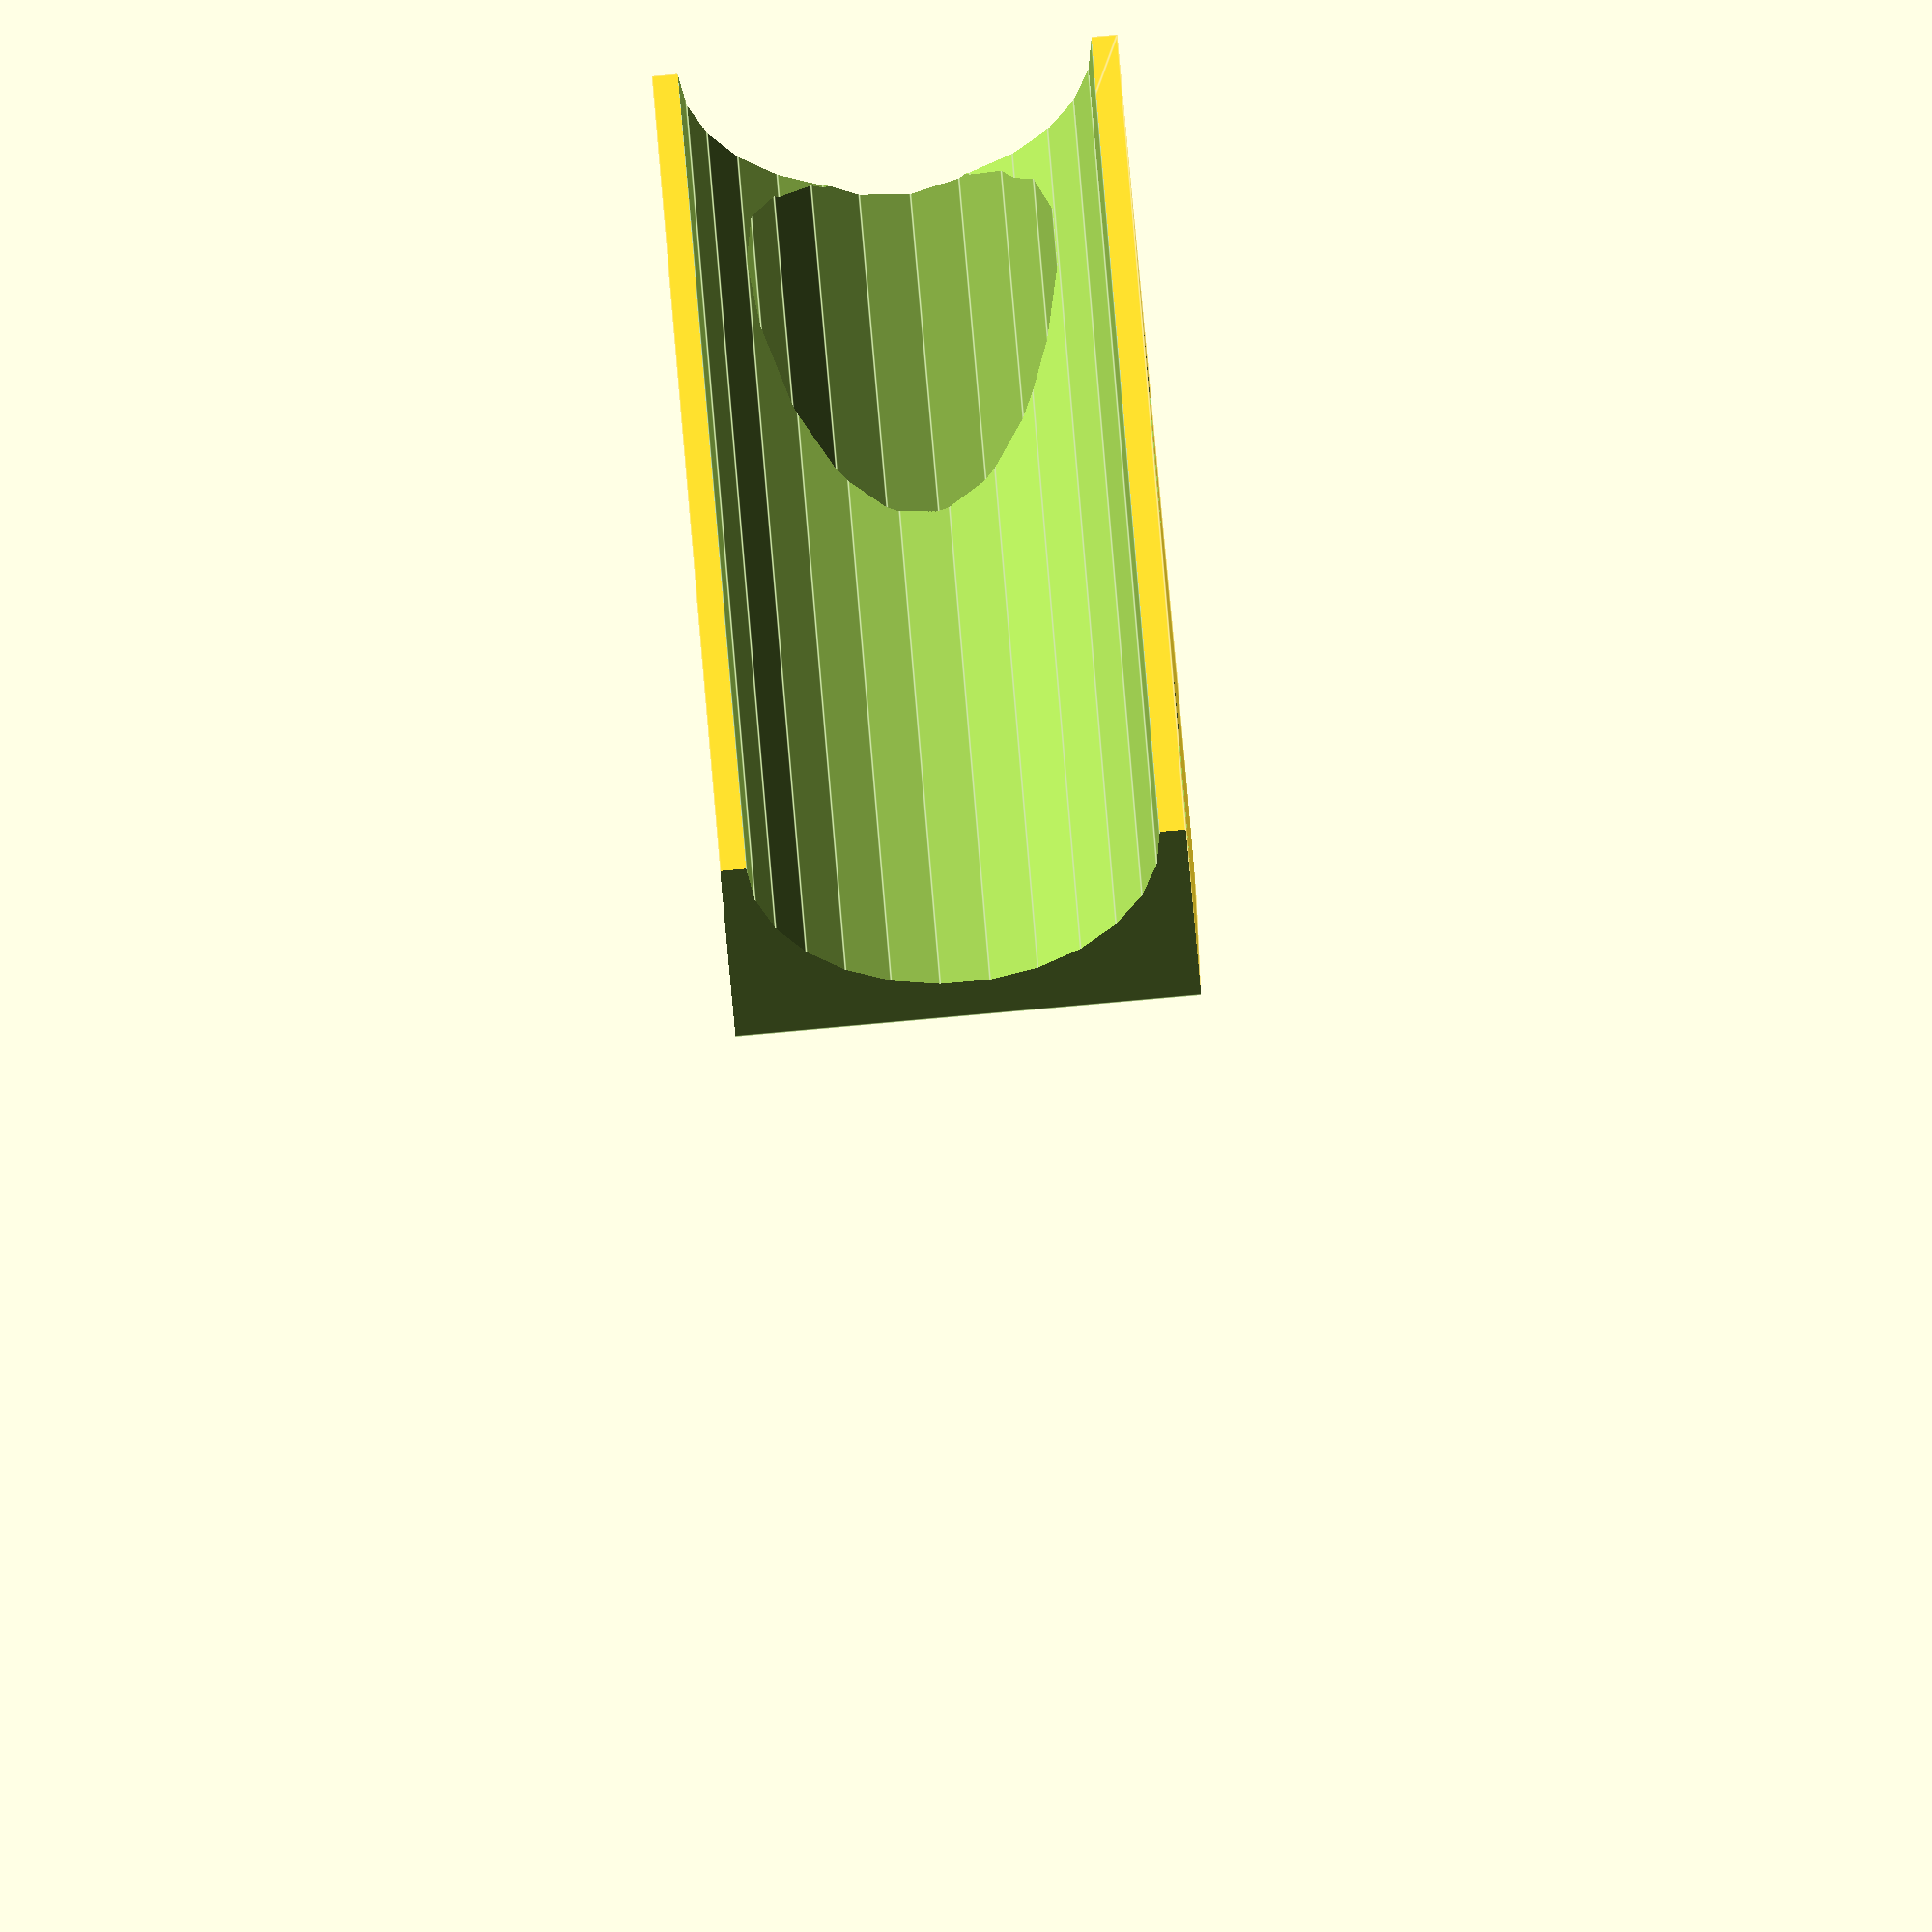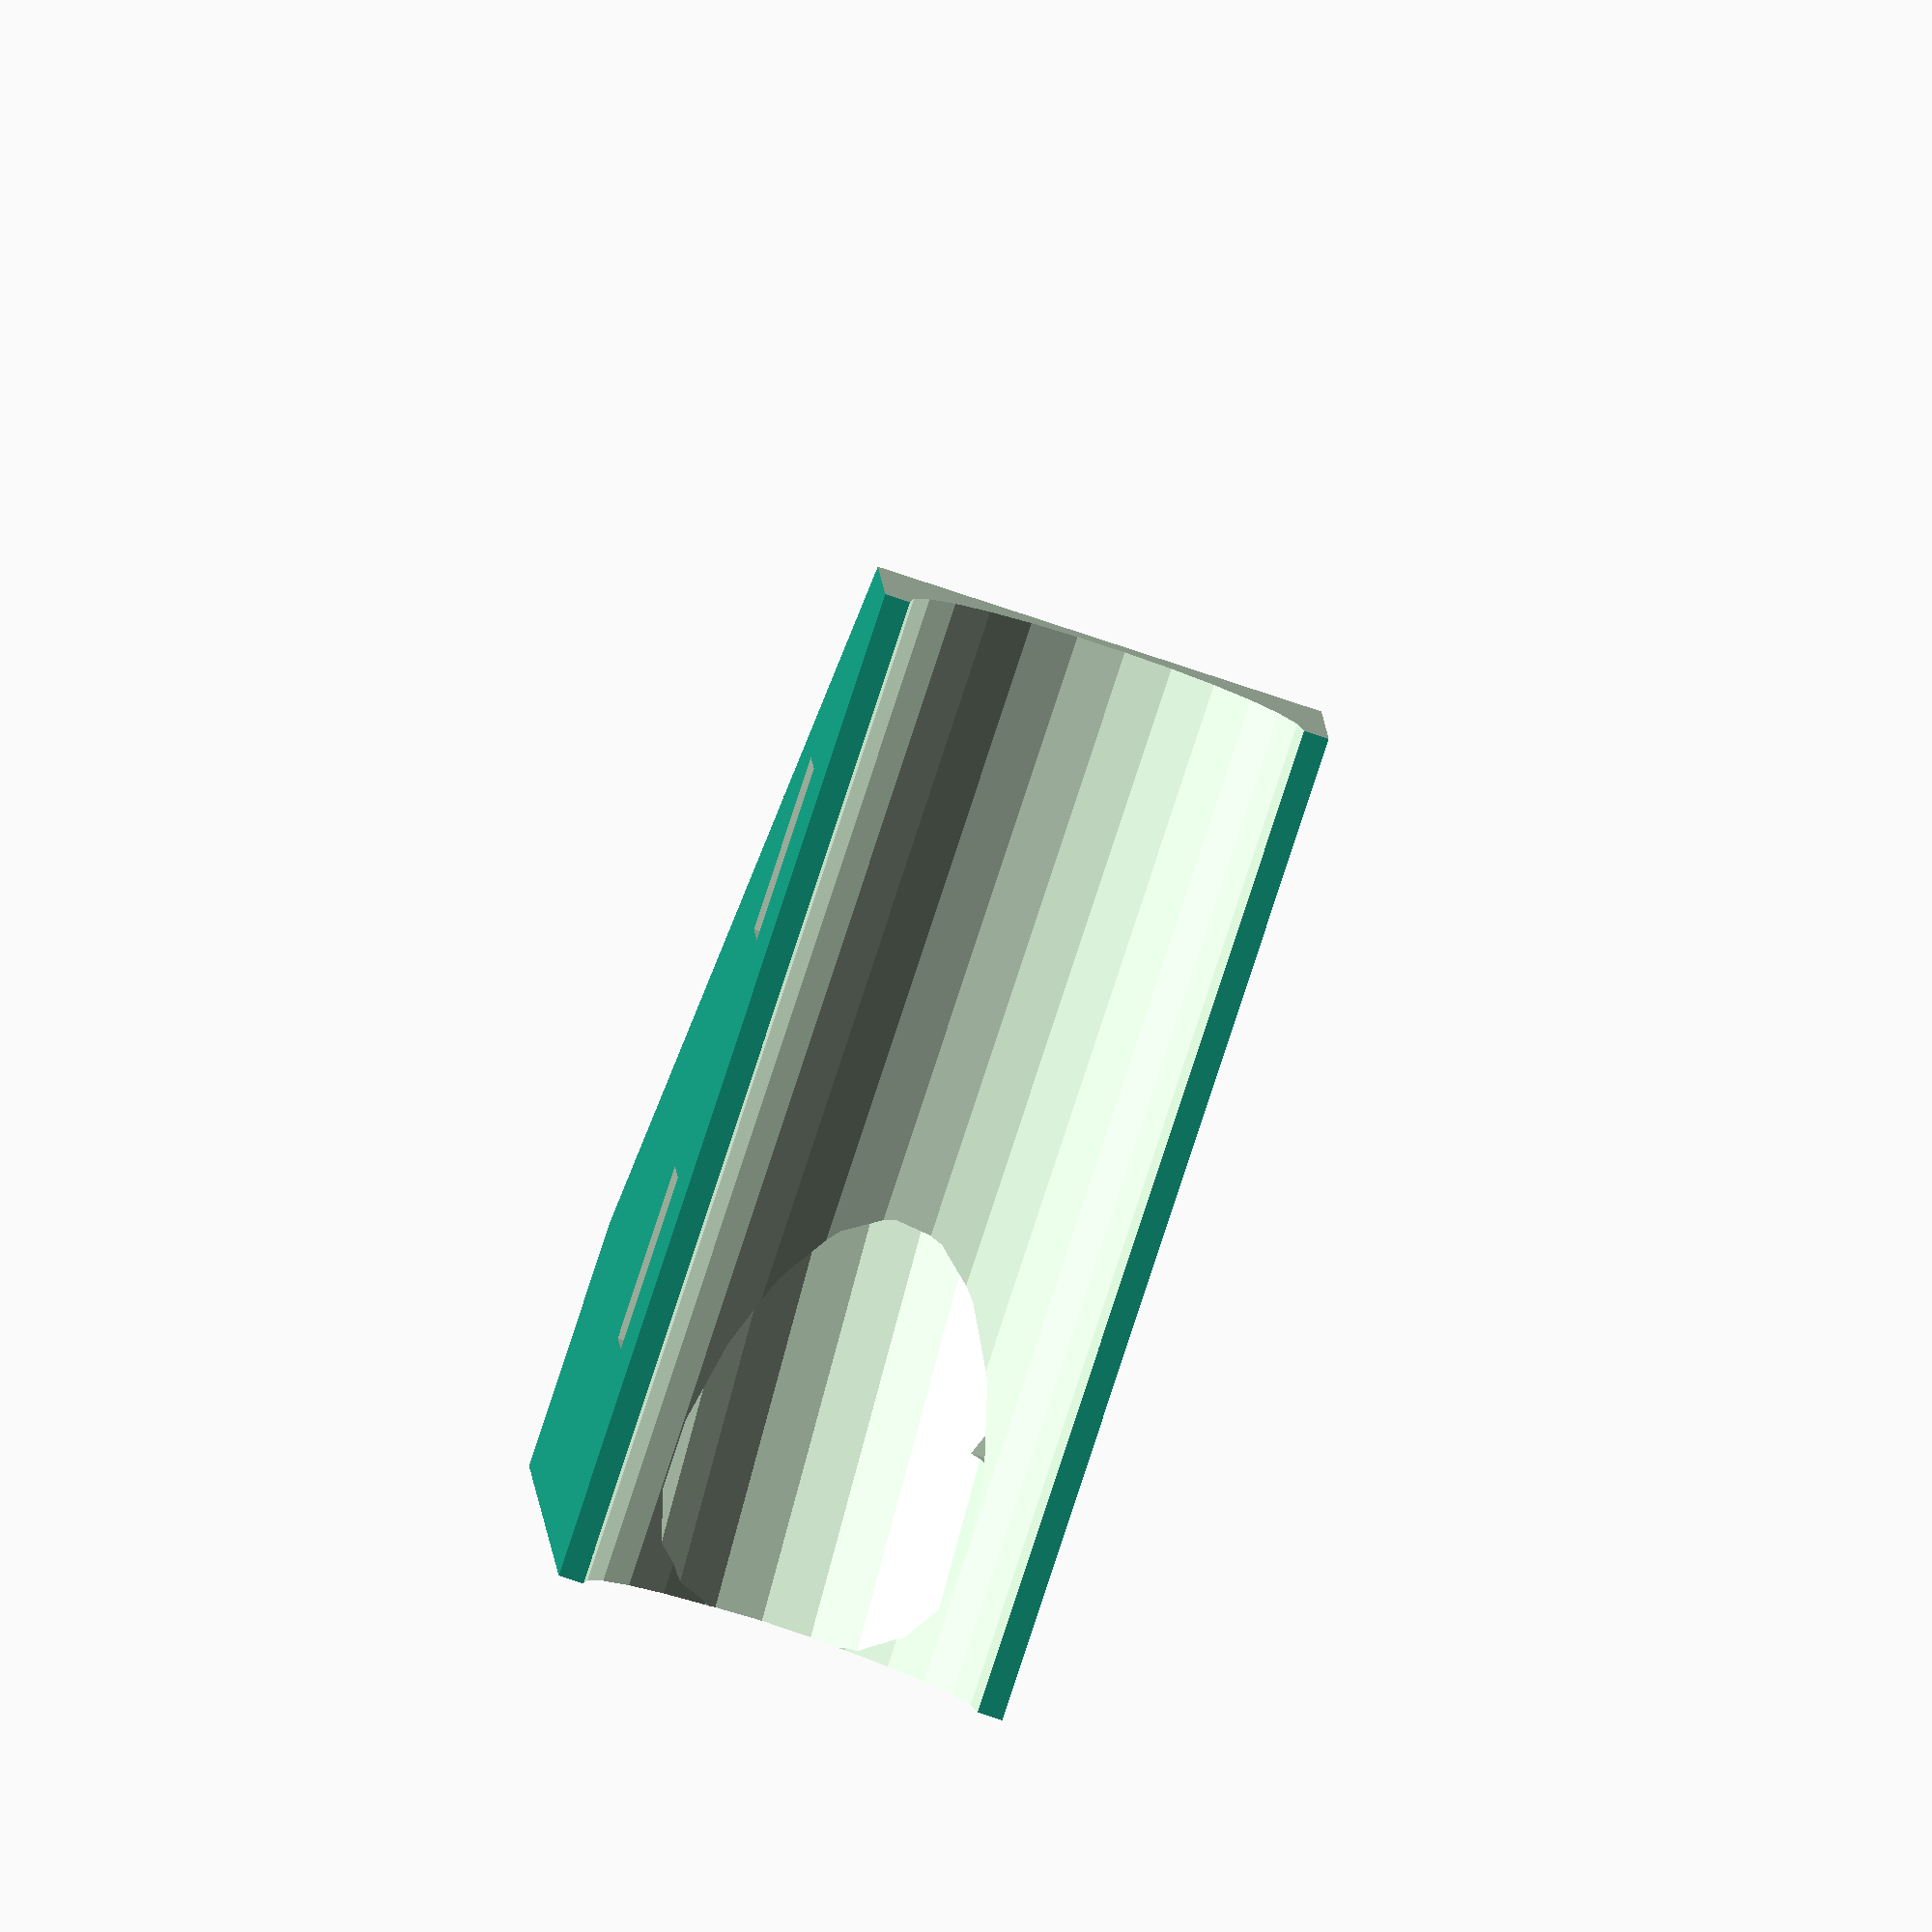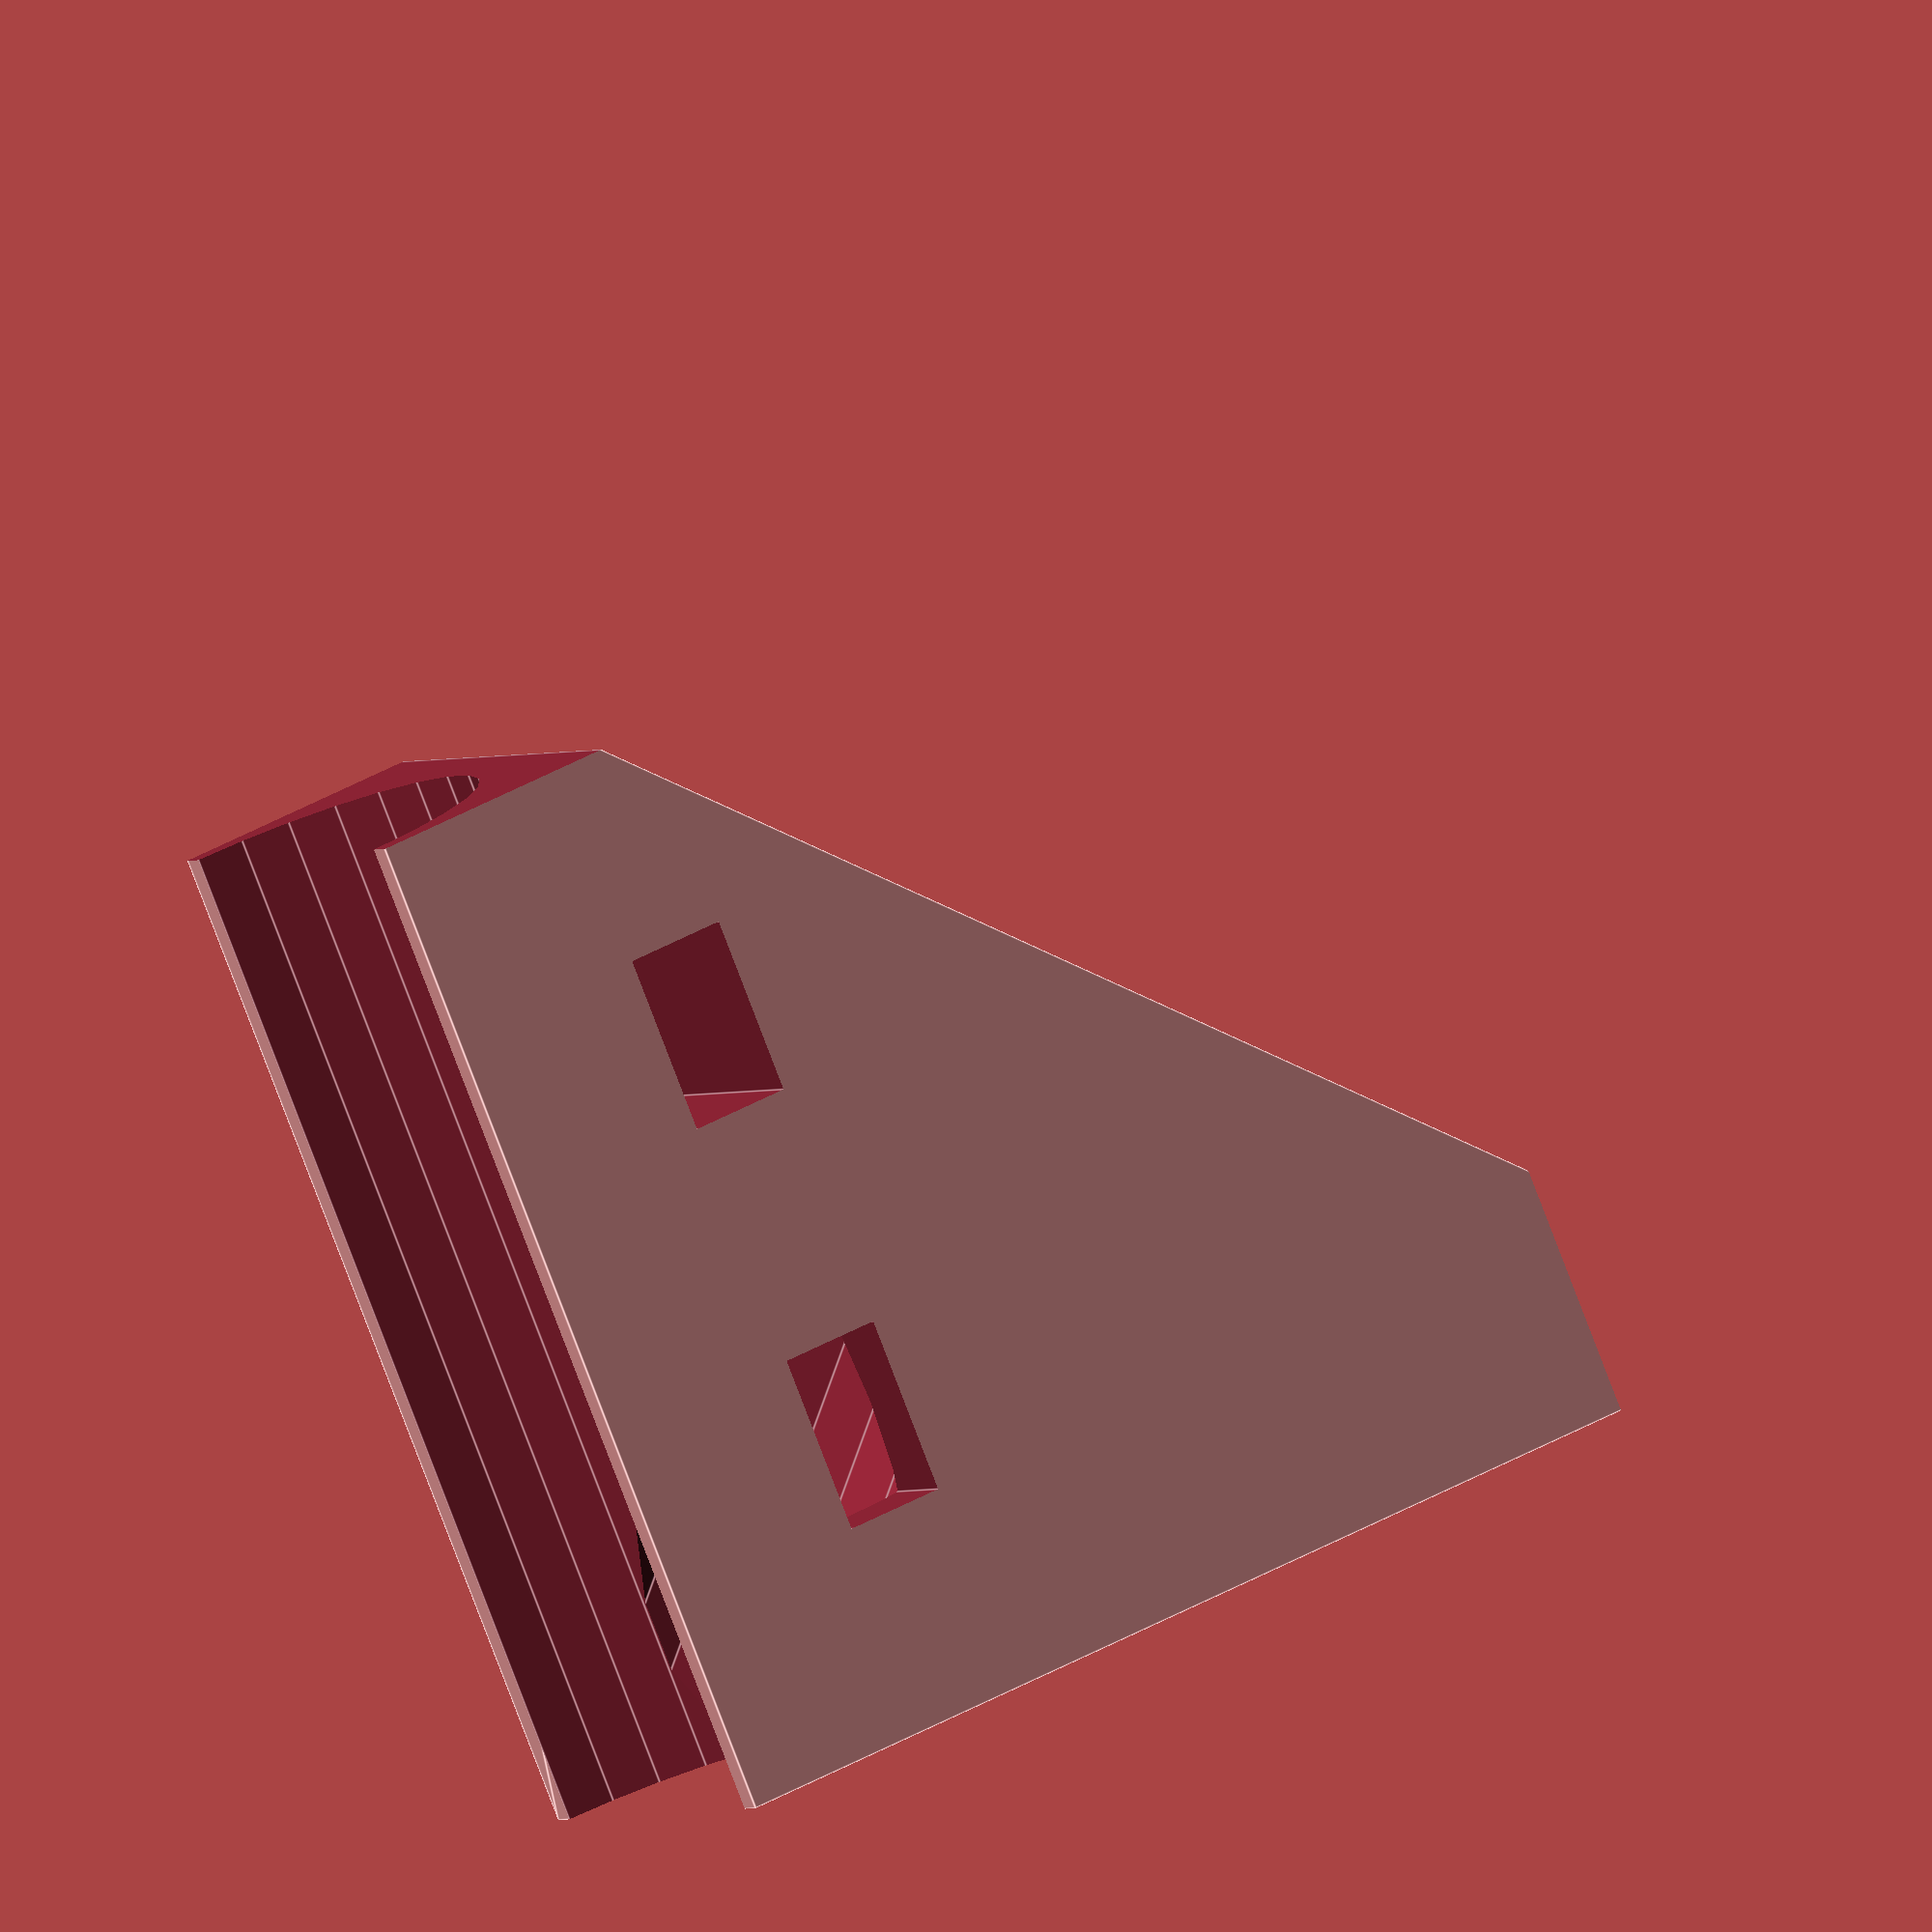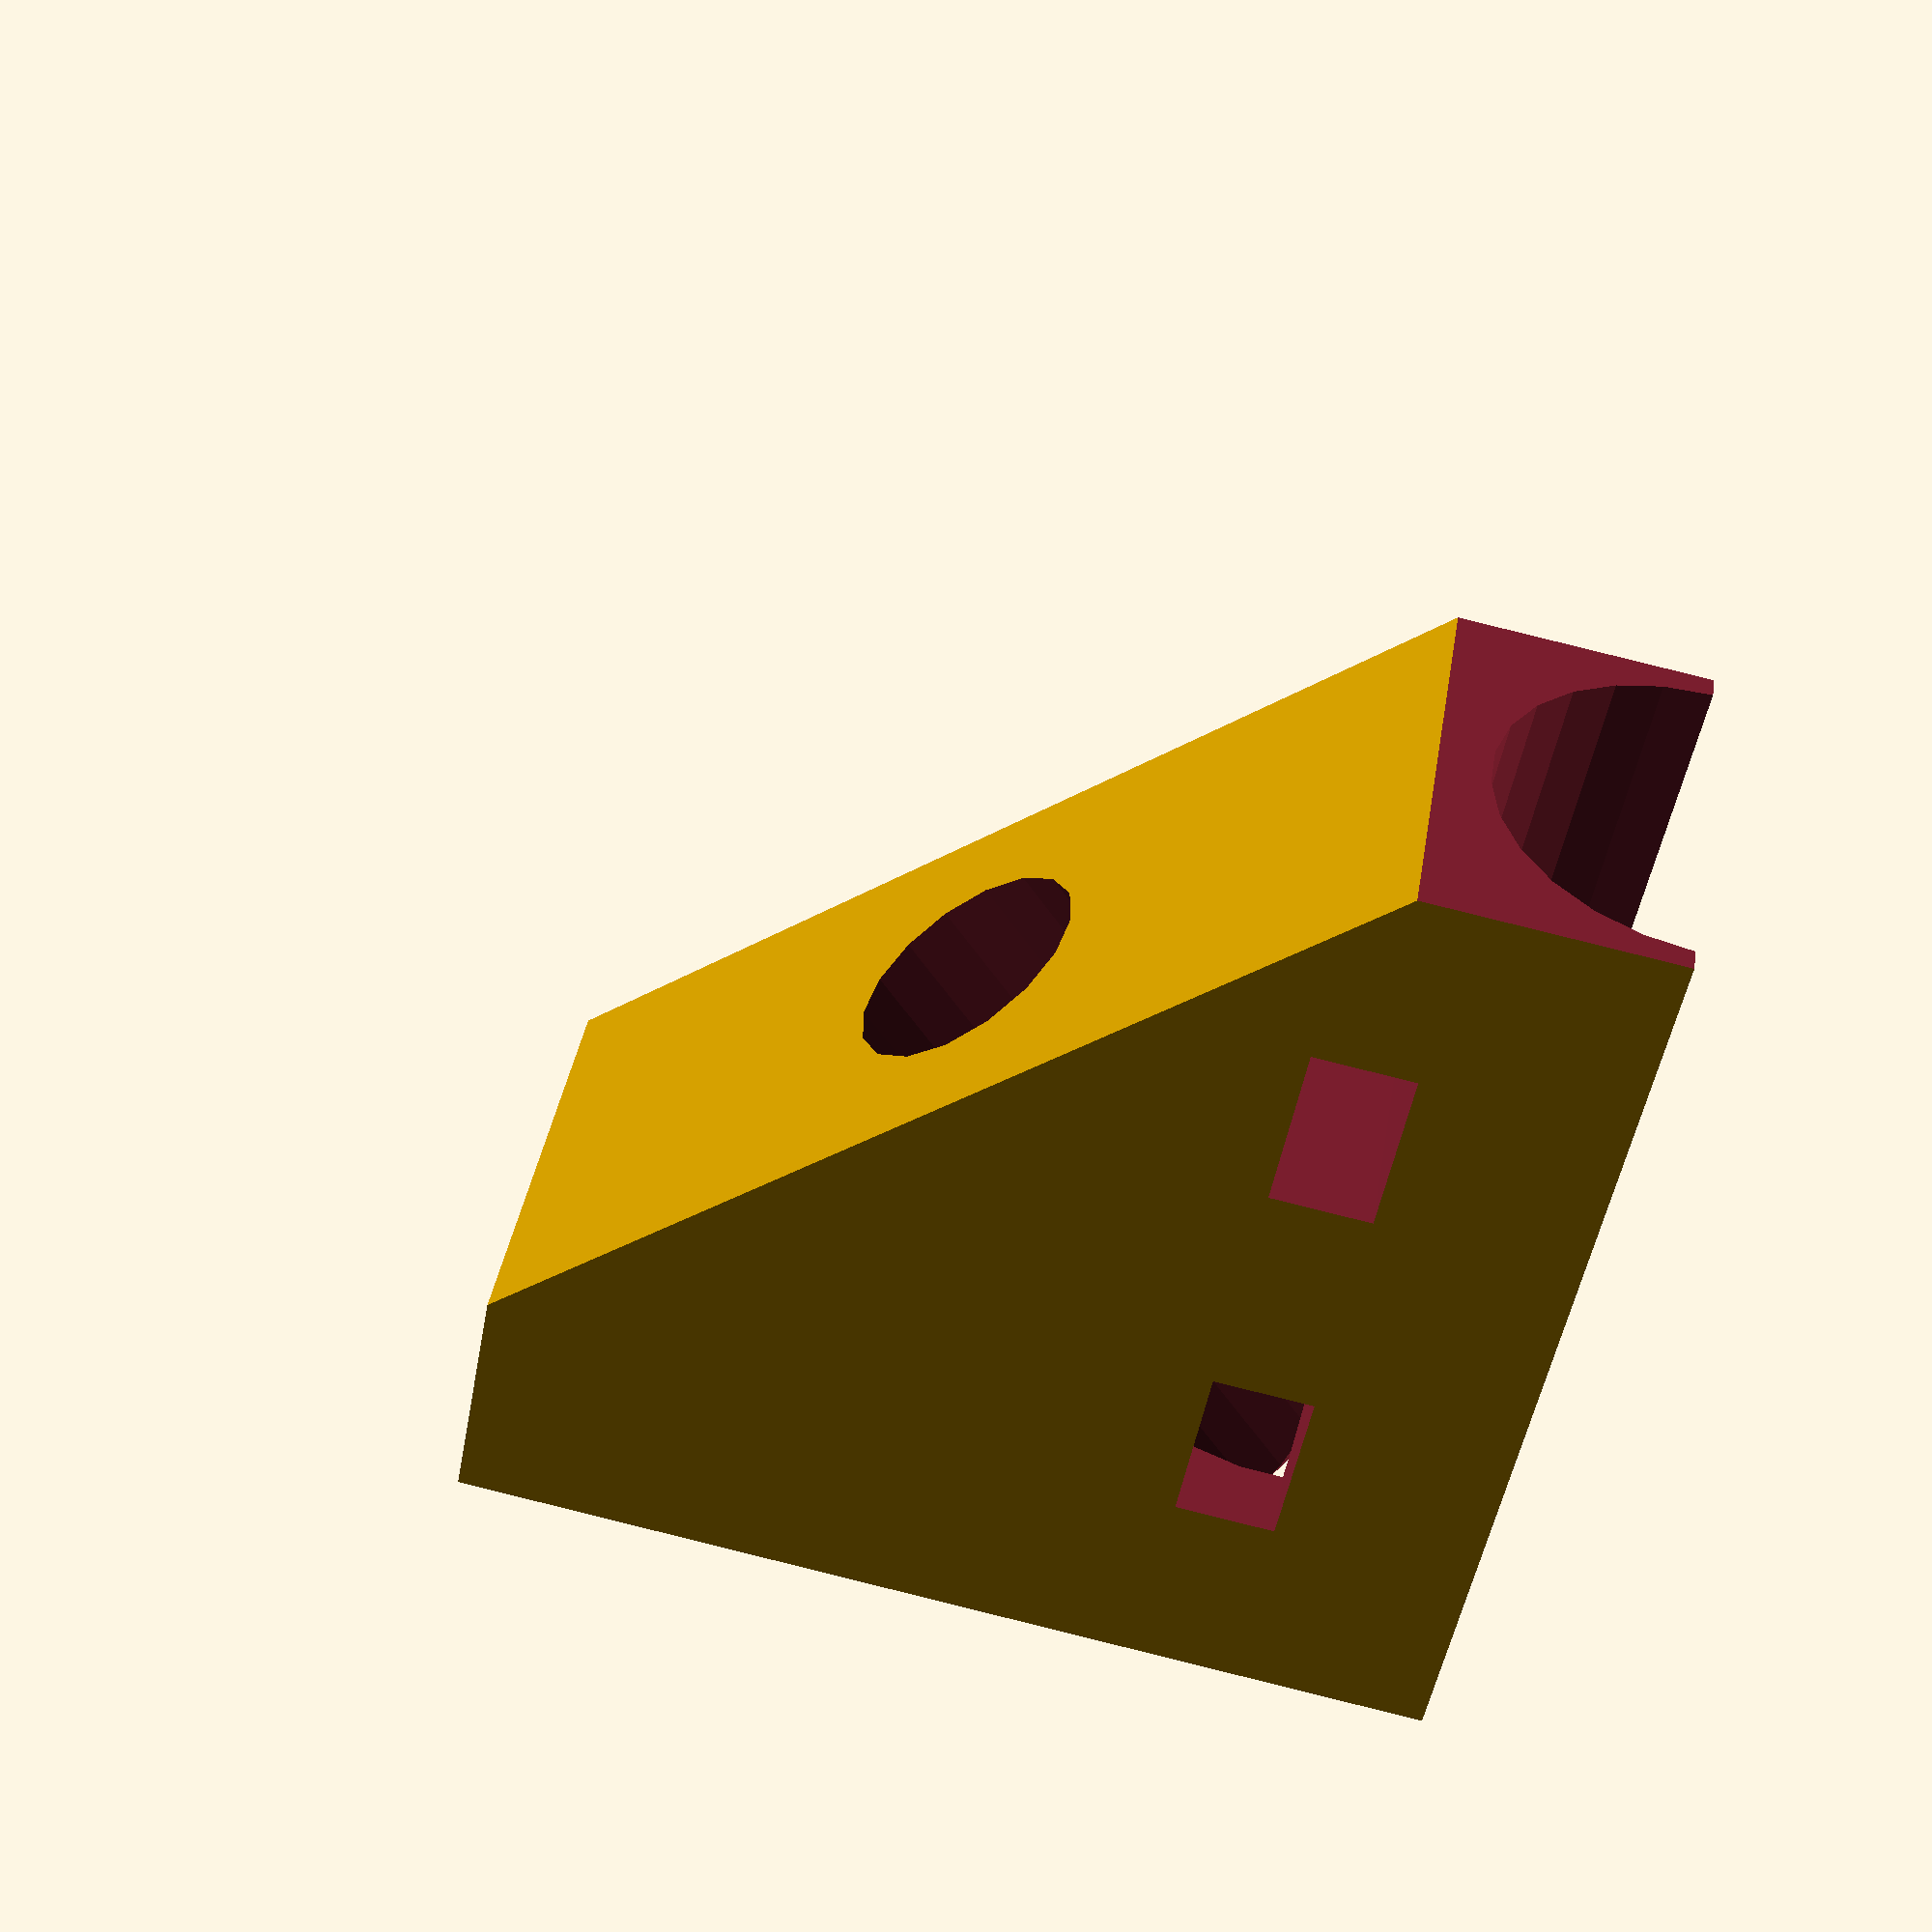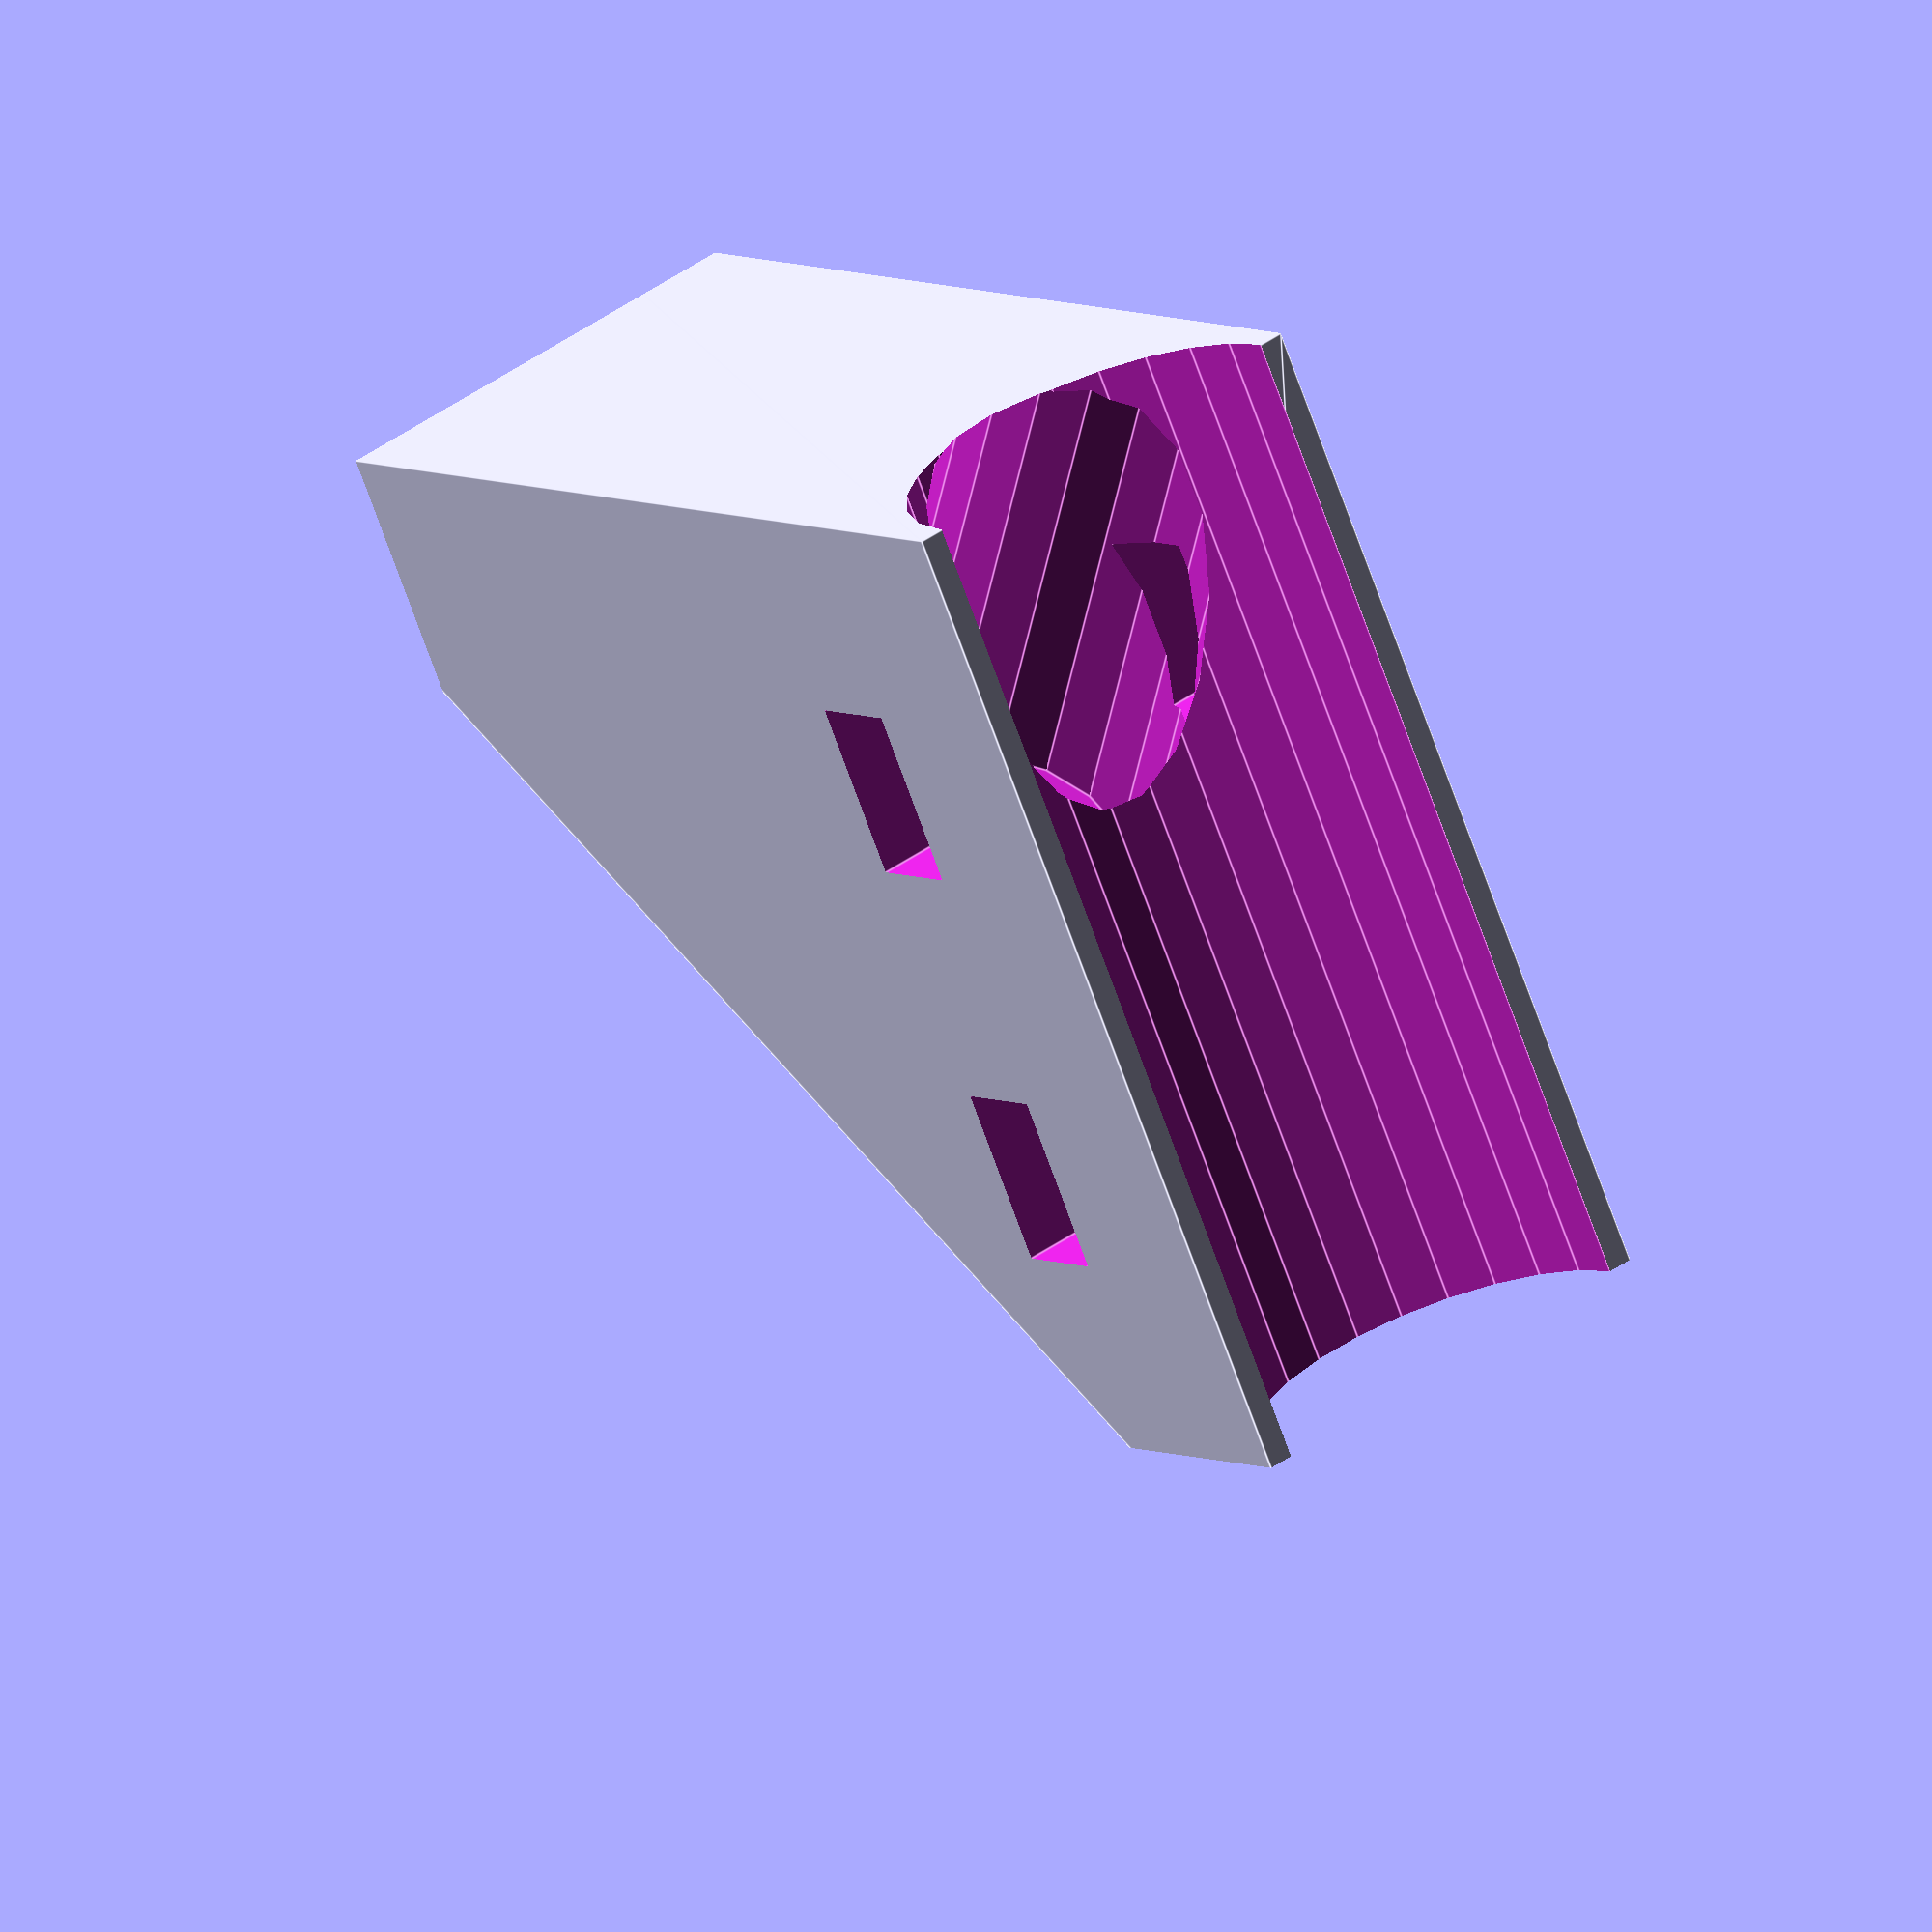
<openscad>

poleSize=16;
blockHeavyness=2;
blockHeight=50;
blockDepth=50;
screwAccessHole=12;
screwSize=6;
coupleDepth=5.6;
coupleDiameter=9.8;
binderWidth=7;
binderHeight=4;

//Math
//witdh of the block
blockWidth=poleSize+blockHeavyness;
//length of line betewen right angle and middle of triangleside C
triHeightC=blockHeight*blockDepth/sqrt(blockHeight*blockHeight+blockDepth*blockDepth);



difference(){
    //MainBlock
    rotate([0,0,0]){
        linear_extrude(height = blockWidth){
            polygon(points=[[0,0],[0,blockDepth],[blockHeight,0]]);
        }
    }
        //pole
    translate([-2,0,blockWidth/2]){
        rotate([0,90,0]){
            cylinder(d=poleSize,h=blockHeight+4);
        }
    }
    //screwHole
    translate([0,0,blockWidth/2]){
        rotate([0,90,45]){
            cylinder(d=coupleDiameter,h=75);
        }
    }
    //srewAccessHole
    translate([0,0,blockWidth/2]){
        rotate([0,90,45]){
            cylinder(d=screwAccessHole,h=triHeightC-coupleDepth);
        }
    }
    //strpiBlock1
    translate([blockHeight/6,poleSize/2,-1]){
        cube([binderWidth,binderHeight,blockWidth+2]);
    }
    //strpiBlock2
    translate([blockHeight/6*3,poleSize/2,-1]){
        cube([binderWidth,binderHeight,blockWidth+2]);
    }
    //endFlatBlockTop
    translate([blockHeight-10,-1,-0.5]){
        cube([11,11,blockWidth+2]);
    }
    //endFlatBlockBottom
    translate([-0.5,blockDepth-10,-1]){
        cube([11,11,blockWidth+2]);
    }
}
</openscad>
<views>
elev=267.6 azim=222.2 roll=264.9 proj=o view=edges
elev=259.0 azim=174.8 roll=108.4 proj=o view=wireframe
elev=1.6 azim=293.2 roll=155.0 proj=o view=edges
elev=322.0 azim=280.5 roll=9.1 proj=p view=wireframe
elev=315.9 azim=121.7 roll=230.2 proj=o view=edges
</views>
